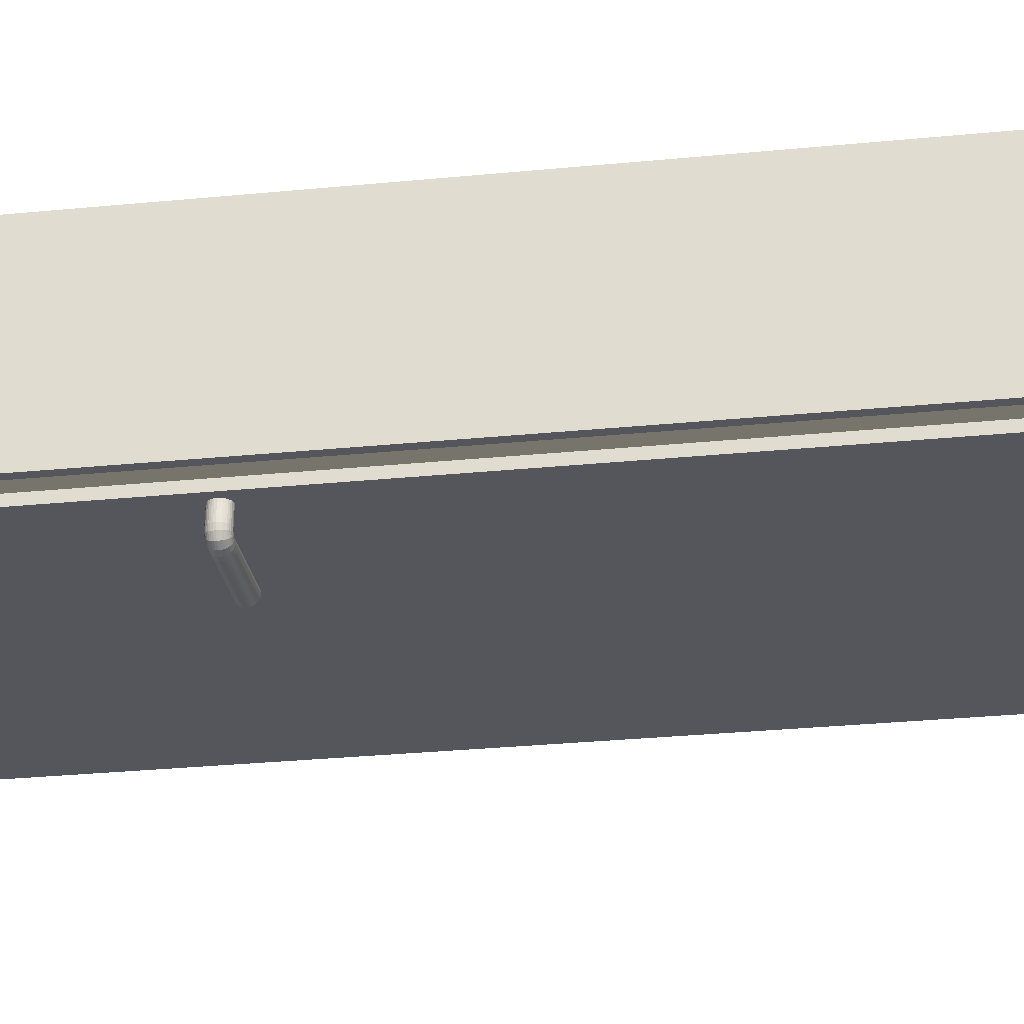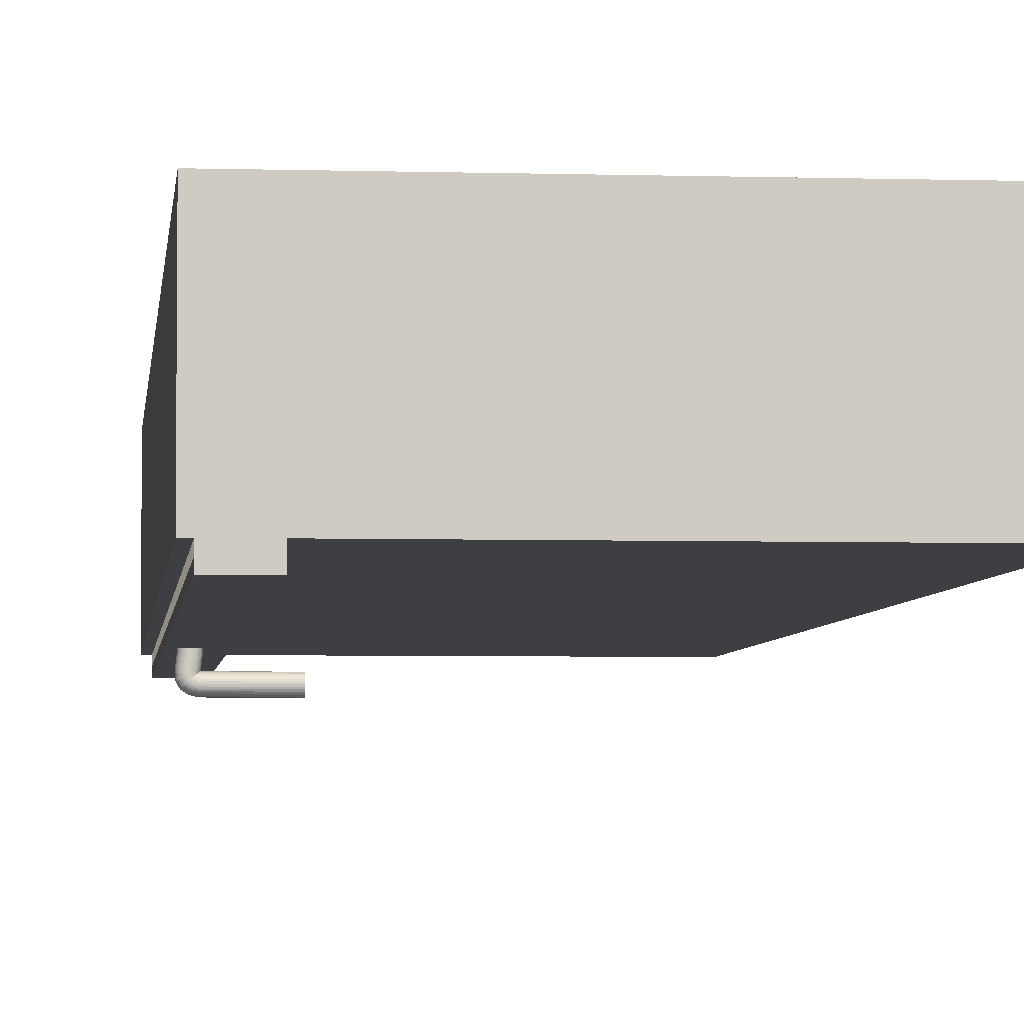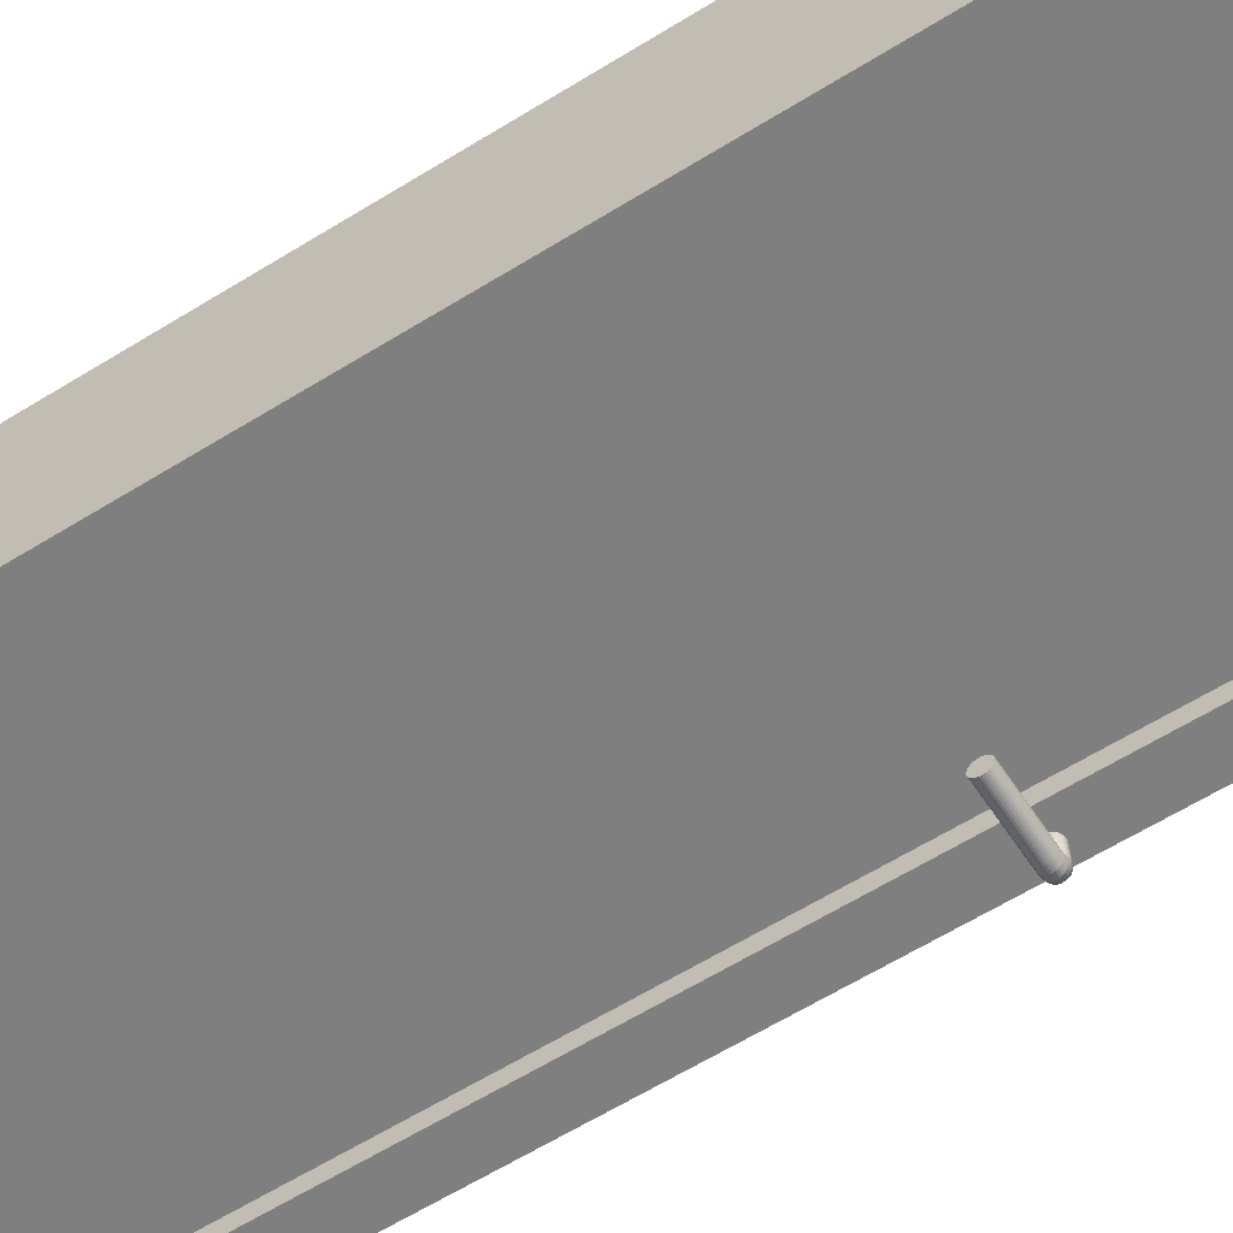
<metadata>
{"format":"obj","ext":"obj","renderer":"f3d","projection":"perspective","resolution":1024,"background":"white","views":[{"elev":-26.3,"azim":-80.8,"up":"+Z"},{"elev":-4.3,"azim":-5.6,"up":"+Z"},{"elev":-59.7,"azim":122.8,"up":"+Z"}]}
</metadata>
<code>
o Doors_left_Casino
v 10 -1e-06 1
v 10 15 1
v 10 -1e-06 -1
v 10 15 -1
v 5.5 15 -1
v 5.5 -1e-06 1
v 5.5 -1e-06 -1
v 5.5 15 1
v 5.098 9.1 -0.9769
v 5.098 9.1 -1.173
v 5.1 9.081 -0.9769
v 5.1 9.081 -1.173
v 5.105 9.063 -0.9769
v 5.105 9.063 -1.173
v 5.114 9.046 -0.9769
v 5.114 9.046 -1.173
v 5.127 9.031 -0.9769
v 5.127 9.031 -1.173
v 5.142 9.019 -0.9769
v 5.142 9.019 -1.173
v 5.158 9.009 -0.9769
v 5.158 9.009 -1.173
v 5.177 9.004 -0.9769
v 5.177 9.004 -1.173
v 5.196 9.002 -0.9769
v 5.196 9.002 -1.173
v 5.215 9.004 -0.9769
v 5.215 9.004 -1.173
v 5.233 9.009 -0.9769
v 5.233 9.009 -1.173
v 5.25 9.019 -0.9769
v 5.25 9.019 -1.173
v 5.265 9.031 -0.9769
v 5.265 9.031 -1.173
v 5.277 9.046 -0.9769
v 5.277 9.046 -1.173
v 5.286 9.063 -0.9769
v 5.286 9.063 -1.173
v 5.292 9.081 -0.9769
v 5.292 9.081 -1.173
v 5.294 9.1 -0.9769
v 5.294 9.1 -1.173
v 5.292 9.119 -0.9769
v 5.292 9.119 -1.173
v 5.286 9.138 -0.9769
v 5.286 9.138 -1.173
v 5.277 9.154 -0.9769
v 5.277 9.154 -1.173
v 5.265 9.169 -0.9769
v 5.265 9.169 -1.173
v 5.25 9.182 -0.9769
v 5.25 9.182 -1.173
v 5.233 9.191 -0.9769
v 5.233 9.191 -1.173
v 5.215 9.196 -0.9769
v 5.215 9.196 -1.173
v 5.196 9.198 -0.9769
v 5.196 9.198 -1.173
v 5.177 9.196 -0.9769
v 5.177 9.196 -1.173
v 5.158 9.191 -0.9769
v 5.158 9.191 -1.173
v 5.142 9.182 -0.9769
v 5.142 9.182 -1.173
v 5.127 9.169 -0.9769
v 5.127 9.169 -1.173
v 5.114 9.154 -0.9769
v 5.114 9.154 -1.173
v 5.105 9.138 -0.9769
v 5.105 9.138 -1.173
v 5.1 9.119 -0.9769
v 5.1 9.119 -1.173
v 5.321 9.1 -1.565
v 6.051 9.1 -1.565
v 5.321 9.081 -1.563
v 6.051 9.081 -1.563
v 5.321 9.063 -1.557
v 6.051 9.063 -1.557
v 5.321 9.046 -1.548
v 6.051 9.046 -1.548
v 5.321 9.031 -1.536
v 6.051 9.031 -1.536
v 5.321 9.019 -1.521
v 6.051 9.019 -1.521
v 5.321 9.009 -1.504
v 6.051 9.009 -1.504
v 5.321 9.004 -1.486
v 6.051 9.004 -1.486
v 5.321 9.002 -1.467
v 6.051 9.002 -1.467
v 5.321 9.004 -1.448
v 6.051 9.004 -1.448
v 5.321 9.009 -1.429
v 6.051 9.009 -1.429
v 5.321 9.019 -1.412
v 6.051 9.019 -1.412
v 5.321 9.031 -1.398
v 6.051 9.031 -1.398
v 5.321 9.046 -1.385
v 6.051 9.046 -1.385
v 5.321 9.063 -1.376
v 6.051 9.063 -1.376
v 5.321 9.081 -1.371
v 6.051 9.081 -1.371
v 5.321 9.1 -1.369
v 6.051 9.1 -1.369
v 5.321 9.119 -1.371
v 6.051 9.119 -1.371
v 5.321 9.138 -1.376
v 6.051 9.138 -1.376
v 5.321 9.154 -1.385
v 6.051 9.154 -1.385
v 5.321 9.169 -1.398
v 6.051 9.169 -1.398
v 5.321 9.182 -1.412
v 6.051 9.182 -1.412
v 5.321 9.191 -1.429
v 6.051 9.191 -1.429
v 5.321 9.196 -1.448
v 6.051 9.196 -1.448
v 5.321 9.198 -1.467
v 6.051 9.198 -1.467
v 5.321 9.196 -1.486
v 6.051 9.196 -1.486
v 5.321 9.191 -1.504
v 6.051 9.191 -1.504
v 5.321 9.182 -1.521
v 6.051 9.182 -1.521
v 5.321 9.169 -1.536
v 6.051 9.169 -1.536
v 5.321 9.154 -1.548
v 6.051 9.154 -1.548
v 5.321 9.138 -1.557
v 6.051 9.138 -1.557
v 5.321 9.119 -1.563
v 6.051 9.119 -1.563
v 5.096 9.1 -1.232
v 5.09 9.1 -1.285
v 5.084 9.1 -1.334
v 5.08 9.1 -1.385
v 5.088 9.1 -1.443
v 5.122 9.1 -1.505
v 5.182 9.1 -1.545
v 5.247 9.1 -1.561
v 5.097 9.119 -1.232
v 5.092 9.119 -1.285
v 5.085 9.119 -1.334
v 5.082 9.119 -1.385
v 5.09 9.119 -1.443
v 5.124 9.119 -1.503
v 5.182 9.119 -1.543
v 5.248 9.119 -1.559
v 5.103 9.138 -1.233
v 5.097 9.138 -1.285
v 5.091 9.138 -1.335
v 5.088 9.138 -1.384
v 5.095 9.138 -1.441
v 5.128 9.138 -1.5
v 5.185 9.138 -1.538
v 5.249 9.138 -1.554
v 5.112 9.154 -1.233
v 5.106 9.154 -1.287
v 5.1 9.154 -1.336
v 5.097 9.154 -1.384
v 5.104 9.154 -1.439
v 5.134 9.154 -1.494
v 5.188 9.154 -1.529
v 5.25 9.154 -1.545
v 5.124 9.169 -1.234
v 5.118 9.169 -1.288
v 5.112 9.169 -1.337
v 5.109 9.169 -1.384
v 5.115 9.169 -1.435
v 5.143 9.169 -1.485
v 5.193 9.169 -1.518
v 5.251 9.169 -1.532
v 5.139 9.182 -1.235
v 5.133 9.182 -1.29
v 5.127 9.182 -1.338
v 5.124 9.182 -1.384
v 5.129 9.182 -1.431
v 5.154 9.182 -1.475
v 5.199 9.182 -1.505
v 5.253 9.182 -1.518
v 5.156 9.191 -1.236
v 5.15 9.191 -1.292
v 5.144 9.191 -1.34
v 5.141 9.191 -1.384
v 5.146 9.191 -1.426
v 5.167 9.191 -1.464
v 5.205 9.191 -1.489
v 5.256 9.191 -1.501
v 5.174 9.196 -1.238
v 5.168 9.196 -1.294
v 5.162 9.196 -1.342
v 5.159 9.196 -1.383
v 5.163 9.196 -1.42
v 5.18 9.196 -1.451
v 5.212 9.196 -1.472
v 5.258 9.196 -1.483
v 5.193 9.198 -1.239
v 5.187 9.198 -1.296
v 5.181 9.198 -1.344
v 5.178 9.198 -1.383
v 5.181 9.198 -1.414
v 5.194 9.198 -1.438
v 5.22 9.198 -1.454
v 5.261 9.198 -1.464
v 5.212 9.196 -1.241
v 5.206 9.196 -1.298
v 5.2 9.196 -1.346
v 5.197 9.196 -1.383
v 5.2 9.196 -1.409
v 5.208 9.196 -1.425
v 5.227 9.196 -1.437
v 5.264 9.196 -1.445
v 5.231 9.191 -1.242
v 5.224 9.191 -1.3
v 5.218 9.191 -1.348
v 5.216 9.191 -1.383
v 5.217 9.191 -1.403
v 5.222 9.191 -1.413
v 5.234 9.191 -1.42
v 5.266 9.191 -1.427
v 5.248 9.182 -1.243
v 5.241 9.182 -1.302
v 5.235 9.182 -1.349
v 5.233 9.182 -1.382
v 5.233 9.182 -1.398
v 5.234 9.182 -1.401
v 5.241 9.182 -1.404
v 5.268 9.182 -1.41
v 5.262 9.169 -1.244
v 5.256 9.169 -1.304
v 5.25 9.169 -1.351
v 5.247 9.169 -1.382
v 5.248 9.169 -1.394
v 5.245 9.169 -1.391
v 5.246 9.169 -1.39
v 5.271 9.169 -1.395
v 5.275 9.154 -1.245
v 5.268 9.154 -1.305
v 5.262 9.154 -1.352
v 5.26 9.154 -1.382
v 5.259 9.154 -1.39
v 5.254 9.154 -1.383
v 5.251 9.154 -1.379
v 5.272 9.154 -1.383
v 5.284 9.138 -1.246
v 5.277 9.138 -1.306
v 5.271 9.138 -1.353
v 5.269 9.138 -1.382
v 5.268 9.138 -1.388
v 5.26 9.138 -1.376
v 5.255 9.138 -1.371
v 5.273 9.138 -1.374
v 5.289 9.119 -1.246
v 5.283 9.119 -1.307
v 5.277 9.119 -1.354
v 5.274 9.119 -1.382
v 5.273 9.119 -1.386
v 5.265 9.119 -1.373
v 5.257 9.119 -1.366
v 5.274 9.119 -1.369
v 5.291 9.1 -1.246
v 5.285 9.1 -1.307
v 5.279 9.1 -1.354
v 5.276 9.1 -1.382
v 5.275 9.1 -1.385
v 5.266 9.1 -1.371
v 5.258 9.1 -1.364
v 5.274 9.1 -1.367
v 5.289 9.081 -1.246
v 5.283 9.081 -1.307
v 5.277 9.081 -1.354
v 5.274 9.081 -1.382
v 5.273 9.081 -1.386
v 5.265 9.081 -1.373
v 5.257 9.081 -1.366
v 5.274 9.081 -1.369
v 5.284 9.063 -1.246
v 5.277 9.063 -1.306
v 5.271 9.063 -1.353
v 5.269 9.063 -1.382
v 5.268 9.063 -1.388
v 5.26 9.063 -1.376
v 5.255 9.063 -1.371
v 5.273 9.063 -1.374
v 5.275 9.046 -1.245
v 5.268 9.046 -1.305
v 5.262 9.046 -1.352
v 5.26 9.046 -1.382
v 5.259 9.046 -1.39
v 5.254 9.046 -1.383
v 5.251 9.046 -1.379
v 5.272 9.046 -1.383
v 5.262 9.031 -1.244
v 5.256 9.031 -1.304
v 5.25 9.031 -1.351
v 5.247 9.031 -1.382
v 5.248 9.031 -1.394
v 5.245 9.031 -1.391
v 5.246 9.031 -1.39
v 5.271 9.031 -1.395
v 5.248 9.019 -1.243
v 5.241 9.019 -1.302
v 5.235 9.019 -1.349
v 5.233 9.019 -1.382
v 5.233 9.019 -1.398
v 5.234 9.019 -1.401
v 5.241 9.019 -1.404
v 5.268 9.019 -1.41
v 5.231 9.009 -1.242
v 5.224 9.009 -1.3
v 5.218 9.009 -1.348
v 5.216 9.009 -1.383
v 5.217 9.009 -1.403
v 5.222 9.009 -1.413
v 5.234 9.009 -1.42
v 5.266 9.009 -1.427
v 5.212 9.004 -1.241
v 5.206 9.004 -1.298
v 5.2 9.004 -1.346
v 5.197 9.004 -1.383
v 5.2 9.004 -1.409
v 5.208 9.004 -1.425
v 5.227 9.004 -1.437
v 5.264 9.004 -1.445
v 5.193 9.002 -1.239
v 5.187 9.002 -1.296
v 5.181 9.002 -1.344
v 5.178 9.002 -1.383
v 5.181 9.002 -1.414
v 5.194 9.002 -1.438
v 5.22 9.002 -1.454
v 5.261 9.002 -1.464
v 5.174 9.004 -1.238
v 5.168 9.004 -1.294
v 5.162 9.004 -1.342
v 5.159 9.004 -1.383
v 5.163 9.004 -1.42
v 5.18 9.004 -1.451
v 5.212 9.004 -1.472
v 5.258 9.004 -1.483
v 5.156 9.009 -1.236
v 5.15 9.009 -1.292
v 5.144 9.009 -1.34
v 5.141 9.009 -1.384
v 5.146 9.009 -1.426
v 5.167 9.009 -1.464
v 5.205 9.009 -1.489
v 5.256 9.009 -1.501
v 5.139 9.019 -1.235
v 5.133 9.019 -1.29
v 5.127 9.019 -1.338
v 5.124 9.019 -1.384
v 5.129 9.019 -1.431
v 5.154 9.019 -1.475
v 5.199 9.019 -1.505
v 5.253 9.019 -1.518
v 5.124 9.031 -1.234
v 5.118 9.031 -1.288
v 5.112 9.031 -1.337
v 5.109 9.031 -1.384
v 5.115 9.031 -1.435
v 5.143 9.031 -1.485
v 5.193 9.031 -1.518
v 5.251 9.031 -1.532
v 5.112 9.046 -1.233
v 5.106 9.046 -1.287
v 5.1 9.046 -1.336
v 5.097 9.046 -1.384
v 5.104 9.046 -1.439
v 5.134 9.046 -1.494
v 5.188 9.046 -1.529
v 5.25 9.046 -1.545
v 5.103 9.063 -1.233
v 5.097 9.063 -1.285
v 5.091 9.063 -1.335
v 5.088 9.063 -1.384
v 5.095 9.063 -1.441
v 5.128 9.063 -1.5
v 5.185 9.063 -1.538
v 5.249 9.063 -1.554
v 5.248 9.081 -1.559
v 5.182 9.081 -1.543
v 5.124 9.081 -1.503
v 5.09 9.081 -1.443
v 5.082 9.081 -1.385
v 5.085 9.081 -1.334
v 5.092 9.081 -1.285
v 5.097 9.081 -1.232
v 5 -1e-06 -1
v 5 15 -1
v 5.5 15 -1
v 5.5 -1e-06 -1
v 5.5 -1e-06 -1.1
v 5 -1e-06 -1.1
v 5 15 -1.1
v 5.5 15 -1.1
v 5.5 -1e-06 -1.2
v 5 -1e-06 -1.2
v 5 15 -1.2
v 5.5 15 -1.2
v 4.9 15 1
v 4.9 -1e-06 1
v 4.9 15 -1
v 4.9 -1e-06 -1
f 7 5 4 3
f 3 4 2 1
f 7 3 1 6
f 1 2 8 6
f 4 5 8 2
f 7 6 406 408
f 9 10 12 11
f 11 12 14 13
f 13 14 16 15
f 15 16 18 17
f 17 18 20 19
f 19 20 22 21
f 21 22 24 23
f 23 24 26 25
f 25 26 28 27
f 27 28 30 29
f 29 30 32 31
f 31 32 34 33
f 33 34 36 35
f 35 36 38 37
f 37 38 40 39
f 39 40 42 41
f 41 42 44 43
f 43 44 46 45
f 45 46 48 47
f 47 48 50 49
f 49 50 52 51
f 51 52 54 53
f 53 54 56 55
f 55 56 58 57
f 57 58 60 59
f 59 60 62 61
f 61 62 64 63
f 63 64 66 65
f 65 66 68 67
f 67 68 70 69
f 77 79 376 384
f 69 70 72 71
f 71 72 10 9
f 9 11 13 15 17 19 21 23 25 27 29 31 33 35 37 39 41 43 45 47 49 51 53 55 57 59 61 63 65 67 69 71
f 73 74 76 75
f 75 76 78 77
f 77 78 80 79
f 79 80 82 81
f 81 82 84 83
f 83 84 86 85
f 85 86 88 87
f 87 88 90 89
f 89 90 92 91
f 91 92 94 93
f 93 94 96 95
f 95 96 98 97
f 97 98 100 99
f 99 100 102 101
f 101 102 104 103
f 103 104 106 105
f 105 106 108 107
f 107 108 110 109
f 109 110 112 111
f 111 112 114 113
f 113 114 116 115
f 115 116 118 117
f 117 118 120 119
f 119 120 122 121
f 121 122 124 123
f 123 124 126 125
f 125 126 128 127
f 127 128 130 129
f 129 130 132 131
f 131 132 134 133
f 76 74 136 134 132 130 128 126 124 122 120 118 116 114 112 110 108 106 104 102 100 98 96 94 92 90 88 86 84 82 80 78
f 133 134 136 135
f 135 136 74 73
f 75 77 384 385
f 79 81 368 376
f 81 83 360 368
f 83 85 352 360
f 85 87 344 352
f 87 89 336 344
f 89 91 328 336
f 91 93 320 328
f 93 95 312 320
f 95 97 304 312
f 97 99 296 304
f 99 101 288 296
f 101 103 280 288
f 103 105 272 280
f 105 107 264 272
f 107 109 256 264
f 109 111 248 256
f 111 113 240 248
f 113 115 232 240
f 115 117 224 232
f 117 119 216 224
f 119 121 208 216
f 121 123 200 208
f 123 125 192 200
f 125 127 184 192
f 127 129 176 184
f 129 131 168 176
f 131 133 160 168
f 133 135 152 160
f 135 73 144 152
f 73 75 385 144
f 152 144 143 151
f 151 143 142 150
f 150 142 141 149
f 149 141 140 148
f 148 140 139 147
f 147 139 138 146
f 146 138 137 145
f 145 137 10 72
f 160 152 151 159
f 159 151 150 158
f 158 150 149 157
f 157 149 148 156
f 156 148 147 155
f 155 147 146 154
f 154 146 145 153
f 153 145 72 70
f 168 160 159 167
f 167 159 158 166
f 166 158 157 165
f 165 157 156 164
f 164 156 155 163
f 163 155 154 162
f 162 154 153 161
f 161 153 70 68
f 176 168 167 175
f 175 167 166 174
f 174 166 165 173
f 173 165 164 172
f 172 164 163 171
f 171 163 162 170
f 170 162 161 169
f 169 161 68 66
f 184 176 175 183
f 183 175 174 182
f 182 174 173 181
f 181 173 172 180
f 180 172 171 179
f 179 171 170 178
f 178 170 169 177
f 177 169 66 64
f 192 184 183 191
f 191 183 182 190
f 190 182 181 189
f 189 181 180 188
f 188 180 179 187
f 187 179 178 186
f 186 178 177 185
f 185 177 64 62
f 200 192 191 199
f 199 191 190 198
f 198 190 189 197
f 197 189 188 196
f 196 188 187 195
f 195 187 186 194
f 194 186 185 193
f 193 185 62 60
f 208 200 199 207
f 207 199 198 206
f 206 198 197 205
f 205 197 196 204
f 204 196 195 203
f 203 195 194 202
f 202 194 193 201
f 201 193 60 58
f 216 208 207 215
f 215 207 206 214
f 214 206 205 213
f 213 205 204 212
f 212 204 203 211
f 211 203 202 210
f 210 202 201 209
f 209 201 58 56
f 224 216 215 223
f 223 215 214 222
f 222 214 213 221
f 221 213 212 220
f 220 212 211 219
f 219 211 210 218
f 218 210 209 217
f 217 209 56 54
f 232 224 223 231
f 231 223 222 230
f 230 222 221 229
f 229 221 220 228
f 228 220 219 227
f 227 219 218 226
f 226 218 217 225
f 225 217 54 52
f 240 232 231 239
f 239 231 230 238
f 238 230 229 237
f 237 229 228 236
f 236 228 227 235
f 235 227 226 234
f 234 226 225 233
f 233 225 52 50
f 248 240 239 247
f 247 239 238 246
f 246 238 237 245
f 245 237 236 244
f 244 236 235 243
f 243 235 234 242
f 242 234 233 241
f 241 233 50 48
f 256 248 247 255
f 255 247 246 254
f 254 246 245 253
f 253 245 244 252
f 252 244 243 251
f 251 243 242 250
f 250 242 241 249
f 249 241 48 46
f 264 256 255 263
f 263 255 254 262
f 262 254 253 261
f 261 253 252 260
f 260 252 251 259
f 259 251 250 258
f 258 250 249 257
f 257 249 46 44
f 272 264 263 271
f 271 263 262 270
f 270 262 261 269
f 269 261 260 268
f 268 260 259 267
f 267 259 258 266
f 266 258 257 265
f 265 257 44 42
f 280 272 271 279
f 279 271 270 278
f 278 270 269 277
f 277 269 268 276
f 276 268 267 275
f 275 267 266 274
f 274 266 265 273
f 273 265 42 40
f 288 280 279 287
f 287 279 278 286
f 286 278 277 285
f 285 277 276 284
f 284 276 275 283
f 283 275 274 282
f 282 274 273 281
f 281 273 40 38
f 296 288 287 295
f 295 287 286 294
f 294 286 285 293
f 293 285 284 292
f 292 284 283 291
f 291 283 282 290
f 290 282 281 289
f 289 281 38 36
f 304 296 295 303
f 303 295 294 302
f 302 294 293 301
f 301 293 292 300
f 300 292 291 299
f 299 291 290 298
f 298 290 289 297
f 297 289 36 34
f 312 304 303 311
f 311 303 302 310
f 310 302 301 309
f 309 301 300 308
f 308 300 299 307
f 307 299 298 306
f 306 298 297 305
f 305 297 34 32
f 320 312 311 319
f 319 311 310 318
f 318 310 309 317
f 317 309 308 316
f 316 308 307 315
f 315 307 306 314
f 314 306 305 313
f 313 305 32 30
f 328 320 319 327
f 327 319 318 326
f 326 318 317 325
f 325 317 316 324
f 324 316 315 323
f 323 315 314 322
f 322 314 313 321
f 321 313 30 28
f 336 328 327 335
f 335 327 326 334
f 334 326 325 333
f 333 325 324 332
f 332 324 323 331
f 331 323 322 330
f 330 322 321 329
f 329 321 28 26
f 344 336 335 343
f 343 335 334 342
f 342 334 333 341
f 341 333 332 340
f 340 332 331 339
f 339 331 330 338
f 338 330 329 337
f 337 329 26 24
f 352 344 343 351
f 351 343 342 350
f 350 342 341 349
f 349 341 340 348
f 348 340 339 347
f 347 339 338 346
f 346 338 337 345
f 345 337 24 22
f 360 352 351 359
f 359 351 350 358
f 358 350 349 357
f 357 349 348 356
f 356 348 347 355
f 355 347 346 354
f 354 346 345 353
f 353 345 22 20
f 368 360 359 367
f 367 359 358 366
f 366 358 357 365
f 365 357 356 364
f 364 356 355 363
f 363 355 354 362
f 362 354 353 361
f 361 353 20 18
f 376 368 367 375
f 375 367 366 374
f 374 366 365 373
f 373 365 364 372
f 372 364 363 371
f 371 363 362 370
f 370 362 361 369
f 369 361 18 16
f 384 376 375 383
f 383 375 374 382
f 382 374 373 381
f 381 373 372 380
f 380 372 371 379
f 379 371 370 378
f 378 370 369 377
f 377 369 16 14
f 385 384 383 386
f 386 383 382 387
f 387 382 381 388
f 388 381 380 389
f 389 380 379 390
f 390 379 378 391
f 391 378 377 392
f 392 377 14 12
f 144 385 386 143
f 143 386 387 142
f 142 387 388 141
f 141 388 389 140
f 140 389 390 139
f 139 390 391 138
f 138 391 392 137
f 137 392 12 10
f 396 393 398 397
f 399 400 404 403
f 394 395 400 399
f 395 396 397 400
f 402 403 404 401
f 397 398 402 401
f 400 397 401 404
f 398 399 403 402
f 393 396 395 394 399 398
f 407 408 406 405
f 6 8 405 406
f 5 7 408 407
f 8 5 407 405

</code>
